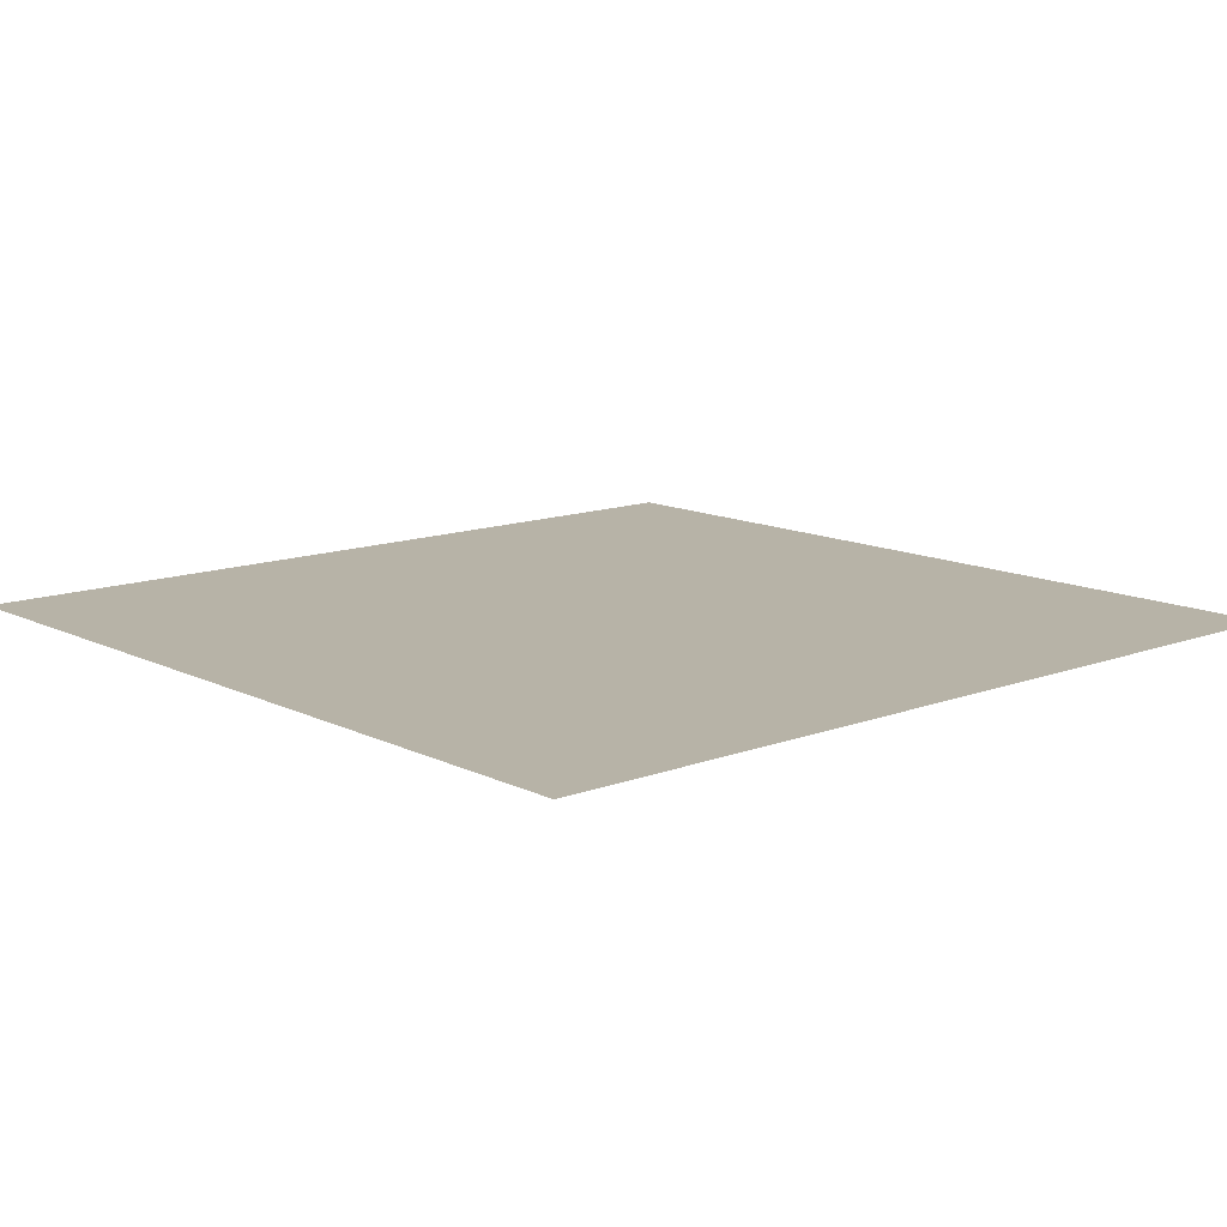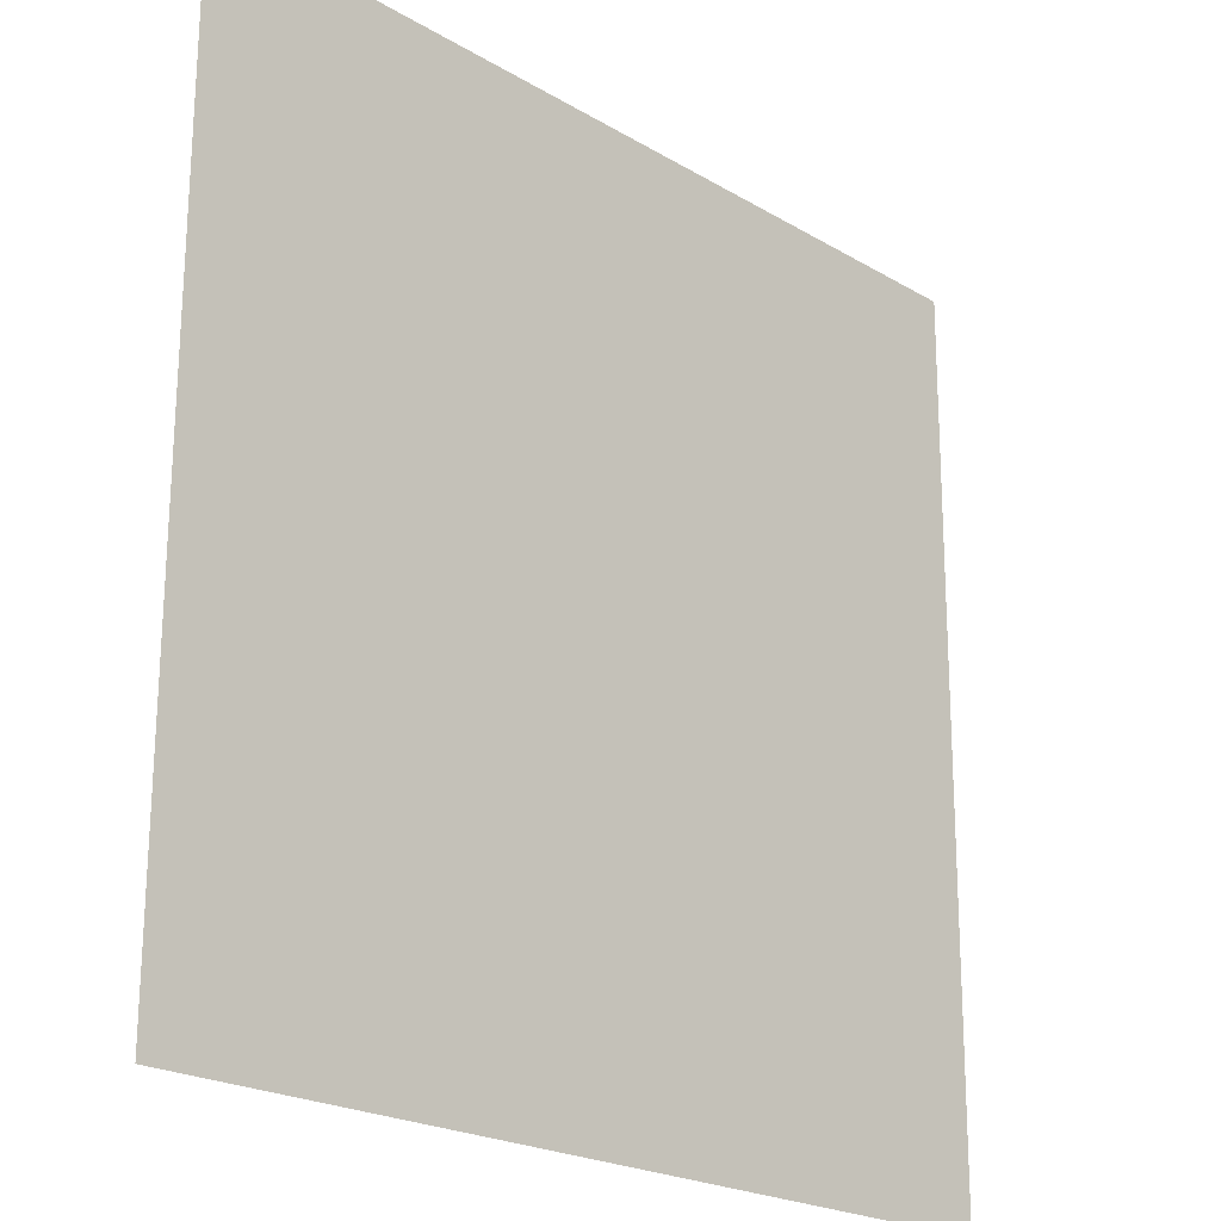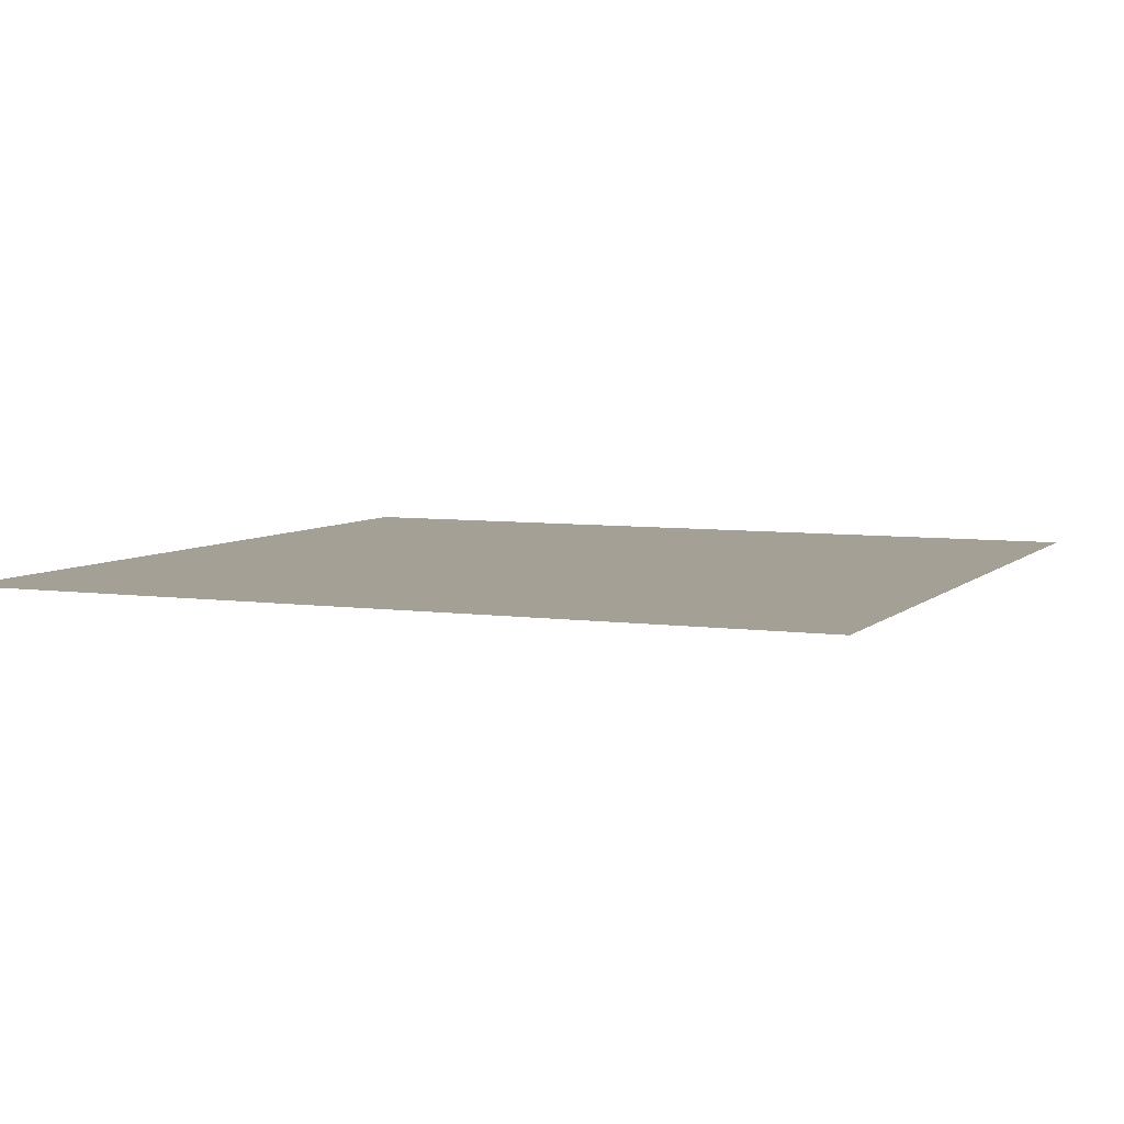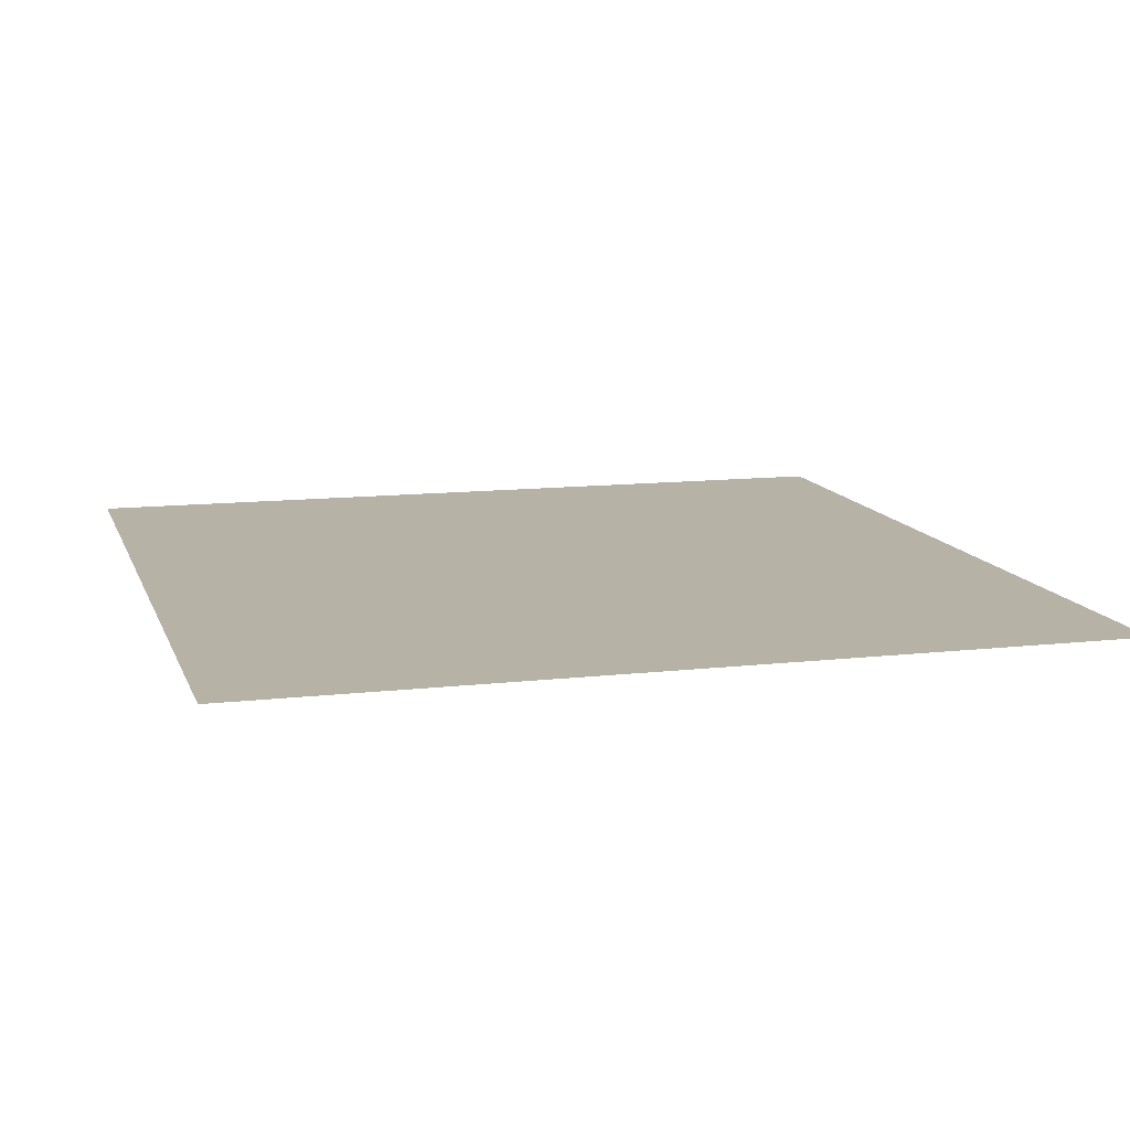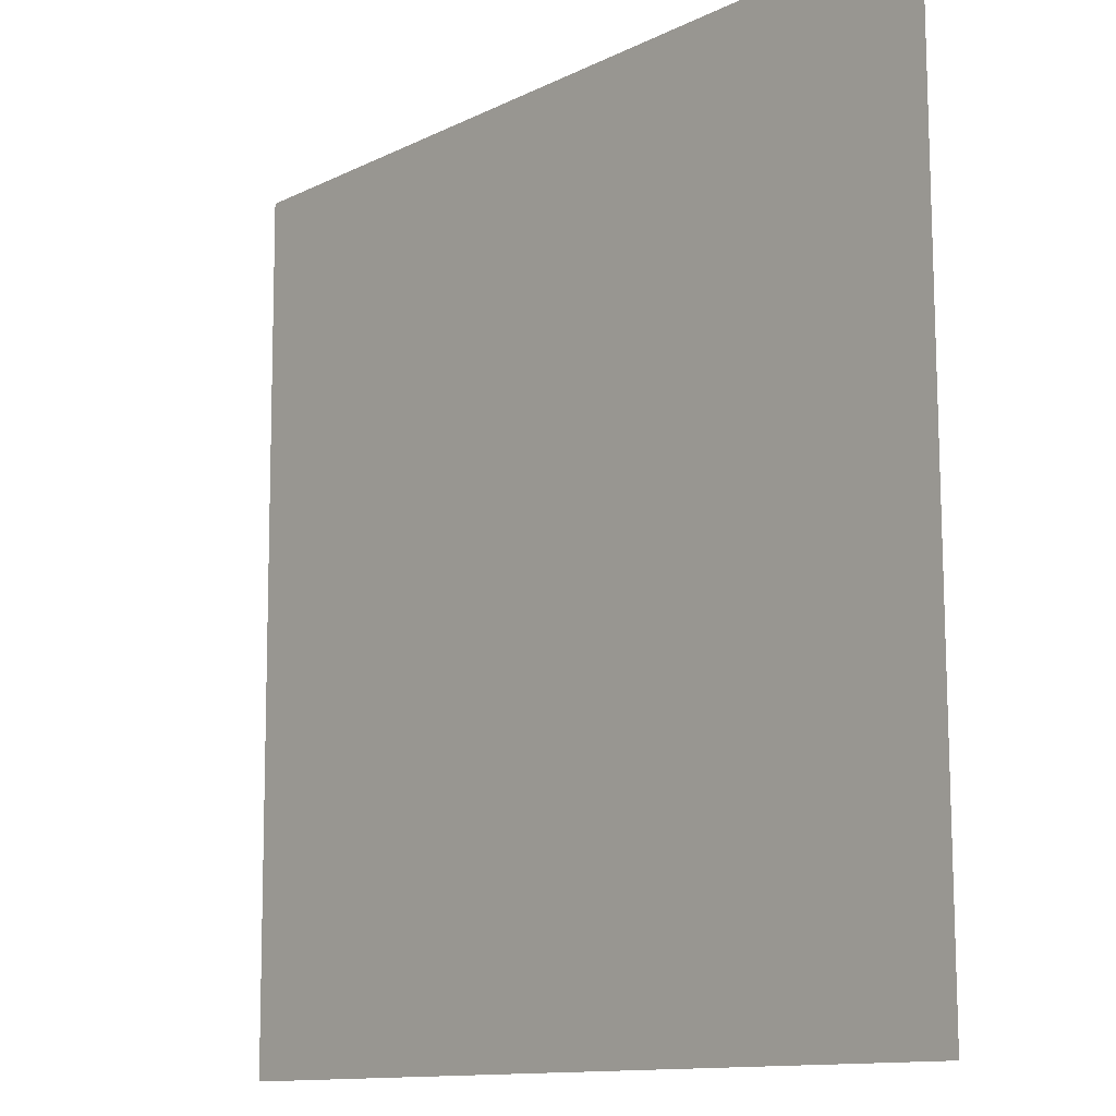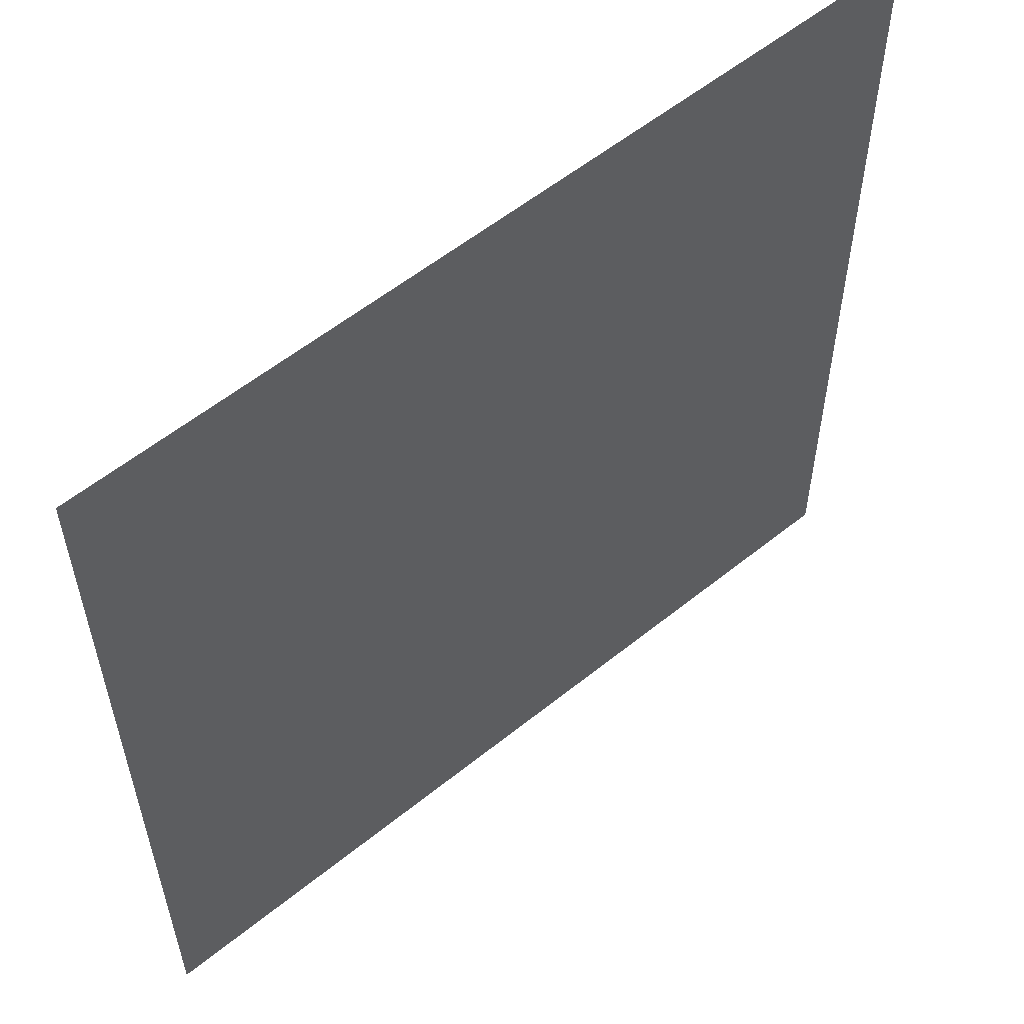
<metadata>
{"format":"obj","ext":"obj","renderer":"f3d","projection":"perspective","resolution":1024,"background":"white","views":[{"elev":12.8,"azim":139.0,"up":"+Y"},{"elev":-21.7,"azim":-46.2,"up":"+Z"},{"elev":6.1,"azim":-157.0,"up":"+Y"},{"elev":12.4,"azim":-105.9,"up":"+Y"},{"elev":-12.0,"azim":49.3,"up":"+Z"},{"elev":57.1,"azim":140.0,"up":"+Z"}]}
</metadata>
<code>
o mesh74/mesh74-geometry#mesh74-geometry
v -0.3398 -0.1258 0.3042
v -0.3885 -0.1256 0.2556
v -0.3885 -0.1258 0.3042
v -0.3398 -0.1256 0.2556
f 1 2 3
f 2 1 4
f 3 2 1
f 4 1 2

</code>
